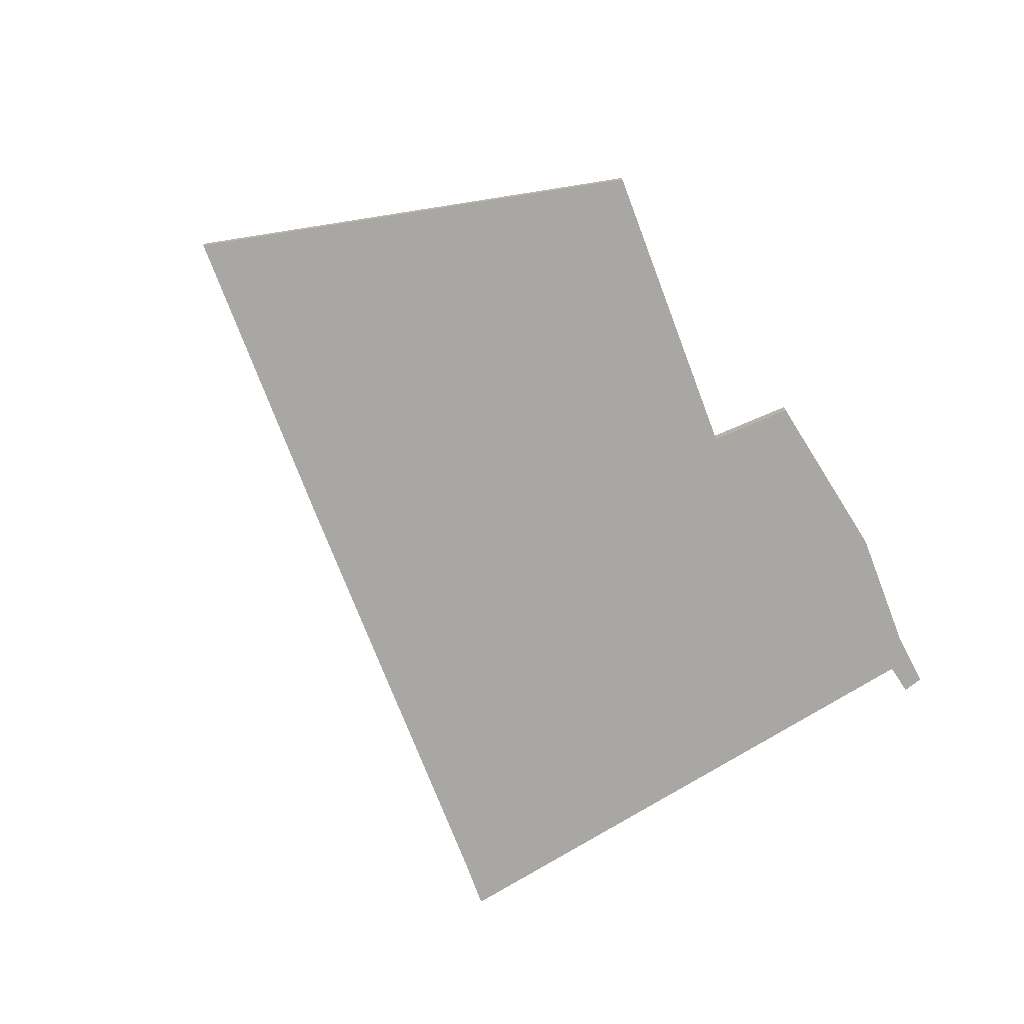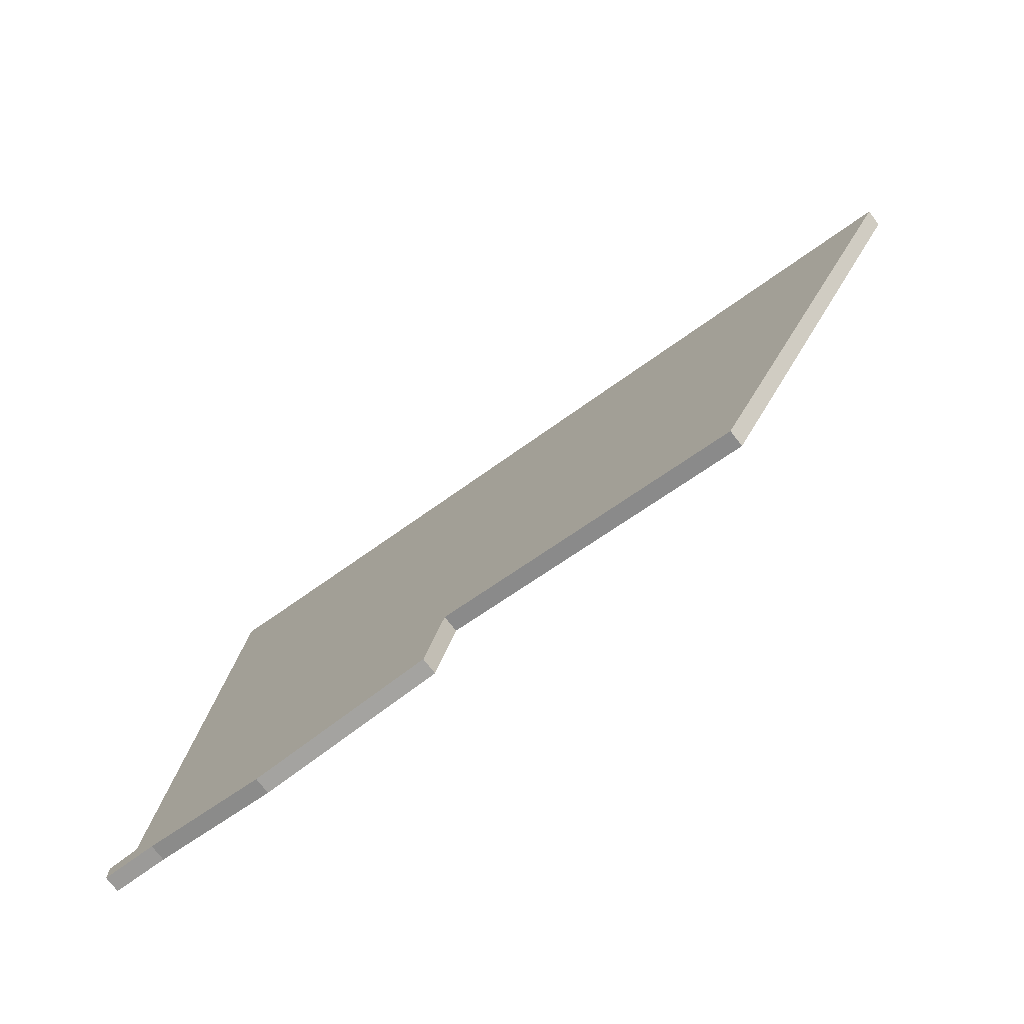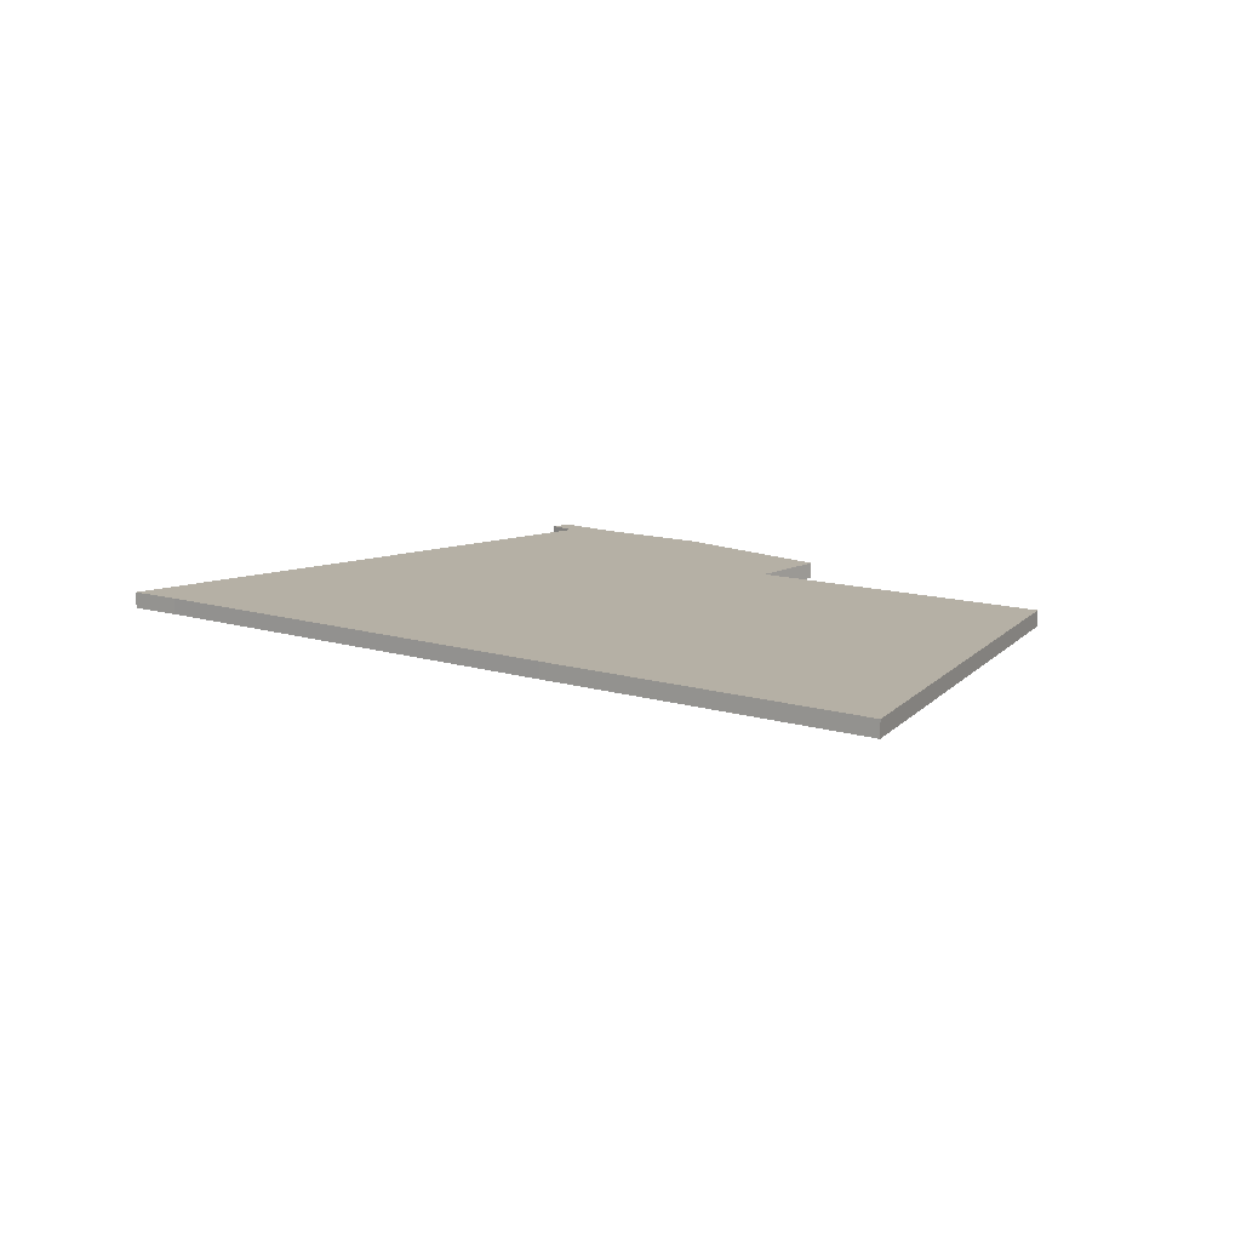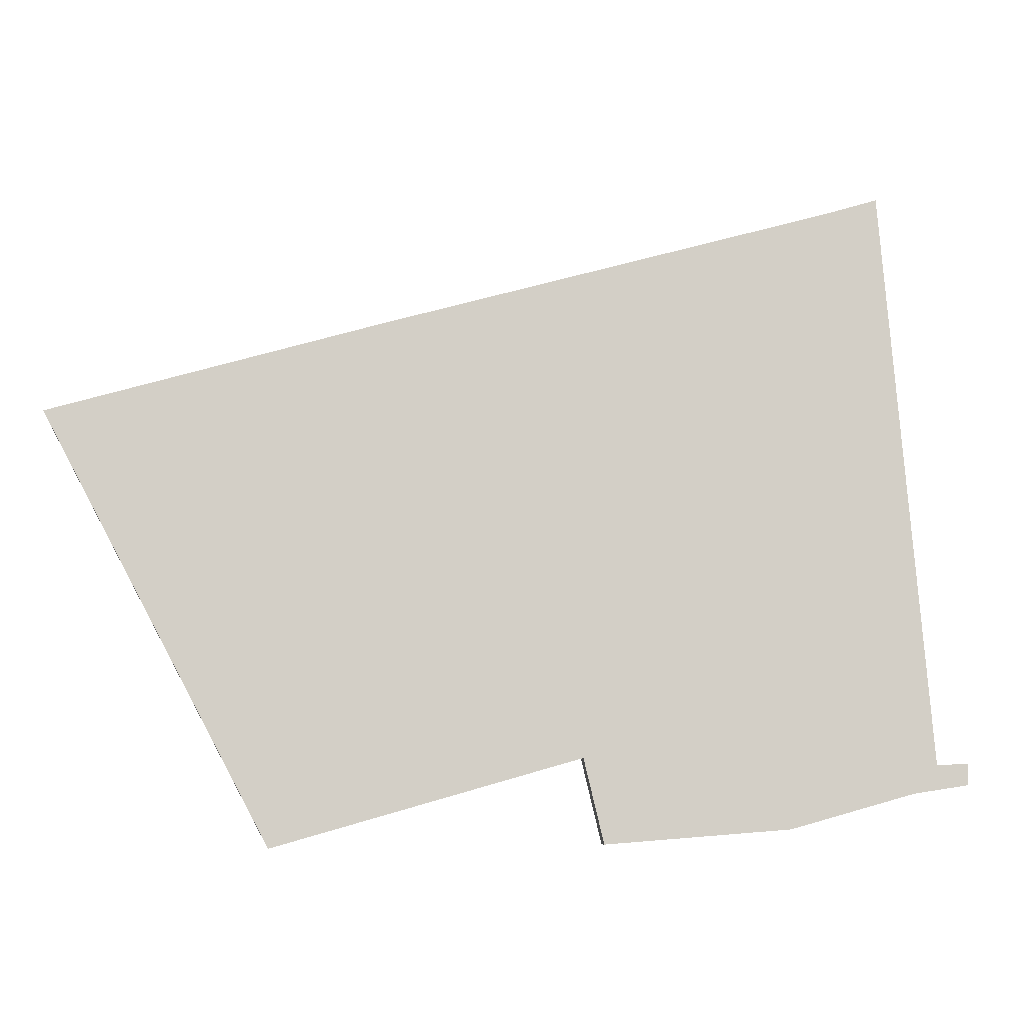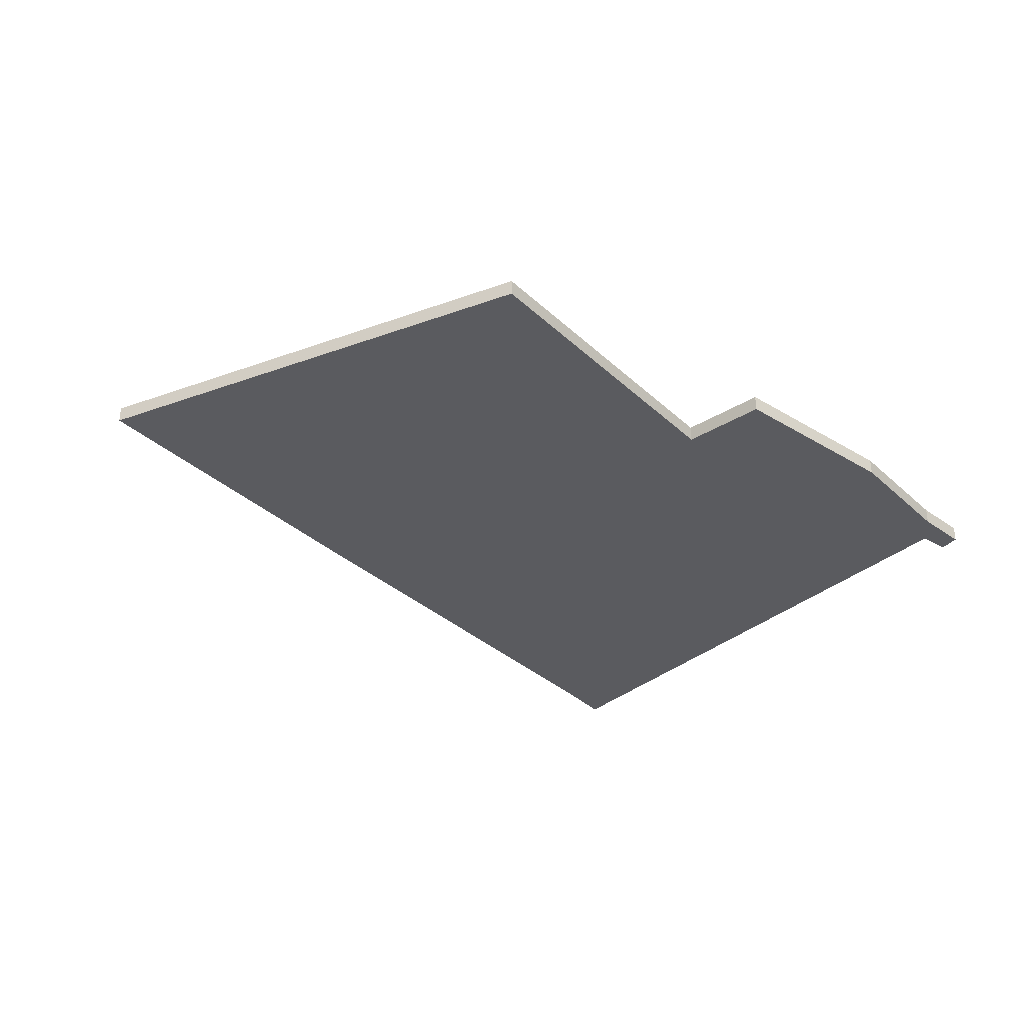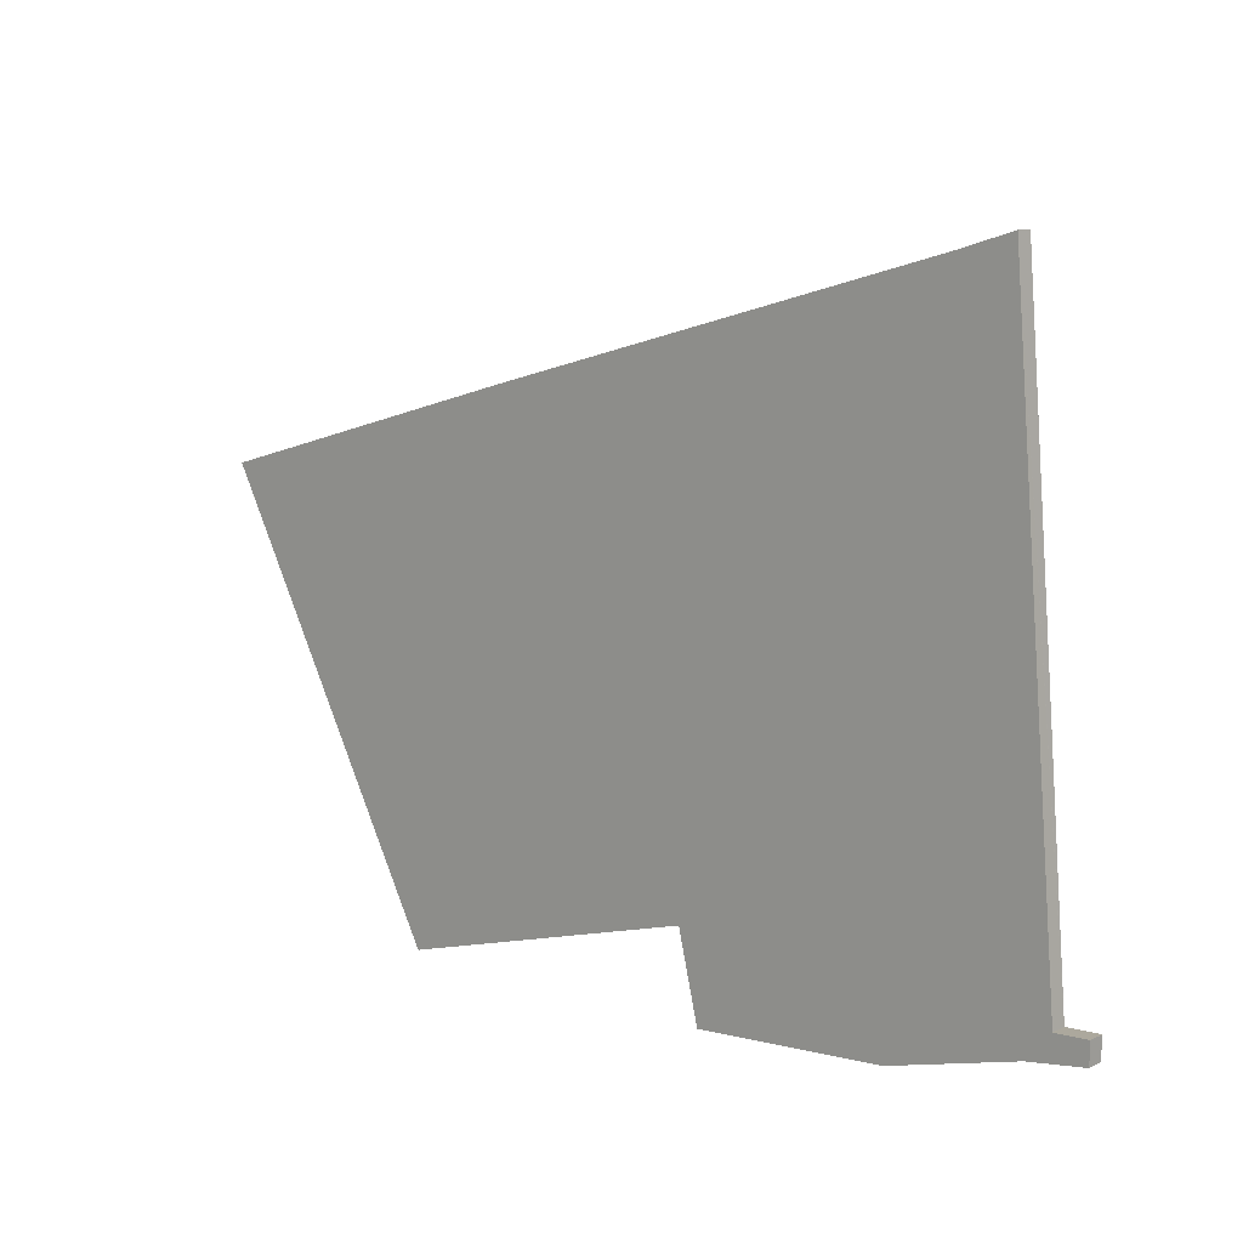
<metadata>
{"format":"obj","ext":"obj","renderer":"f3d","projection":"perspective","resolution":1024,"background":"white","views":[{"elev":-74.5,"azim":126.8,"up":"+Y"},{"elev":-76.1,"azim":37.8,"up":"+Z"},{"elev":11.7,"azim":53.0,"up":"+Y"},{"elev":-7.9,"azim":172.7,"up":"+Z"},{"elev":-33.3,"azim":144.5,"up":"+Y"},{"elev":11.2,"azim":-138.6,"up":"+Z"}]}
</metadata>
<code>
v  0 0.427 2.615e-17
v  1.489 0.427 -0.794
v  0.014 0.427 -0.568
v  9.264 0.427 -2.067
v  4.828 0.427 -1.722
v  0.851 0.427 -0.05
v  9.766 0.427 -2.106
v  0.883 0.427 0.327
v  10.3 0.427 0.112
v  2.163 0.427 15.27
v  3.573 0.427 14.83
v  24.27 0.427 8.919
v  15.57 0.427 11.46
v  18.38 0.427 -2.198
v  0.014 3.478e-17 -0.568
v  0 0 0
v  0.851 3.062e-18 -0.05
v  0.883 -2.002e-17 0.327
v  2.163 -9.347e-16 15.27
v  3.573 -9.082e-16 14.83
v  15.57 -7.014e-16 11.46
v  24.27 -5.461e-16 8.919
v  18.38 1.346e-16 -2.198
v  10.3 -6.858e-18 0.112
v  1.489 4.862e-17 -0.794
v  9.766 1.29e-16 -2.106
v  9.264 1.266e-16 -2.067
v  4.828 1.054e-16 -1.722
g defaultobject
f 1 2 3
f 2 4 5
f 4 2 1
f 4 1 6
f 4 6 7
f 7 6 8
f 7 8 9
f 9 8 10
f 9 10 11
f 9 11 12
f 12 11 13
f 12 14 9
f 15 1 3
f 1 15 16
f 17 8 6
f 8 17 10
f 10 17 18
f 10 18 19
f 16 6 1
f 6 16 17
f 19 11 10
f 11 19 20
f 20 13 11
f 13 20 21
f 13 21 12
f 12 21 22
f 22 14 12
f 14 22 23
f 23 9 14
f 9 23 24
f 25 3 2
f 3 25 15
f 26 4 7
f 4 26 27
f 4 27 5
f 5 27 28
f 28 2 5
f 2 28 25
f 24 7 9
f 7 24 26
f 24 27 26
f 27 24 28
f 22 24 23
f 24 22 28
f 28 22 25
f 25 22 21
f 25 21 17
f 25 17 15
f 17 21 18
f 18 21 20
f 18 20 19
f 16 15 17

</code>
